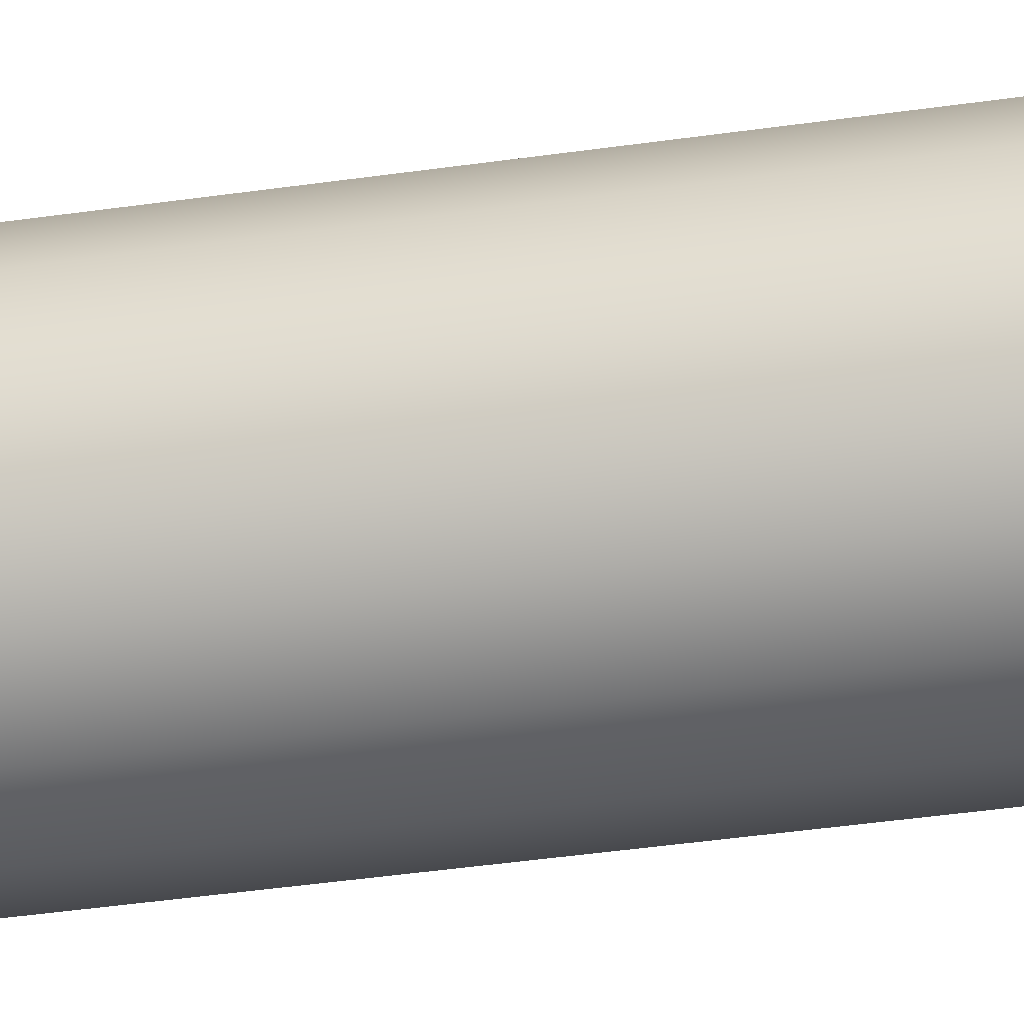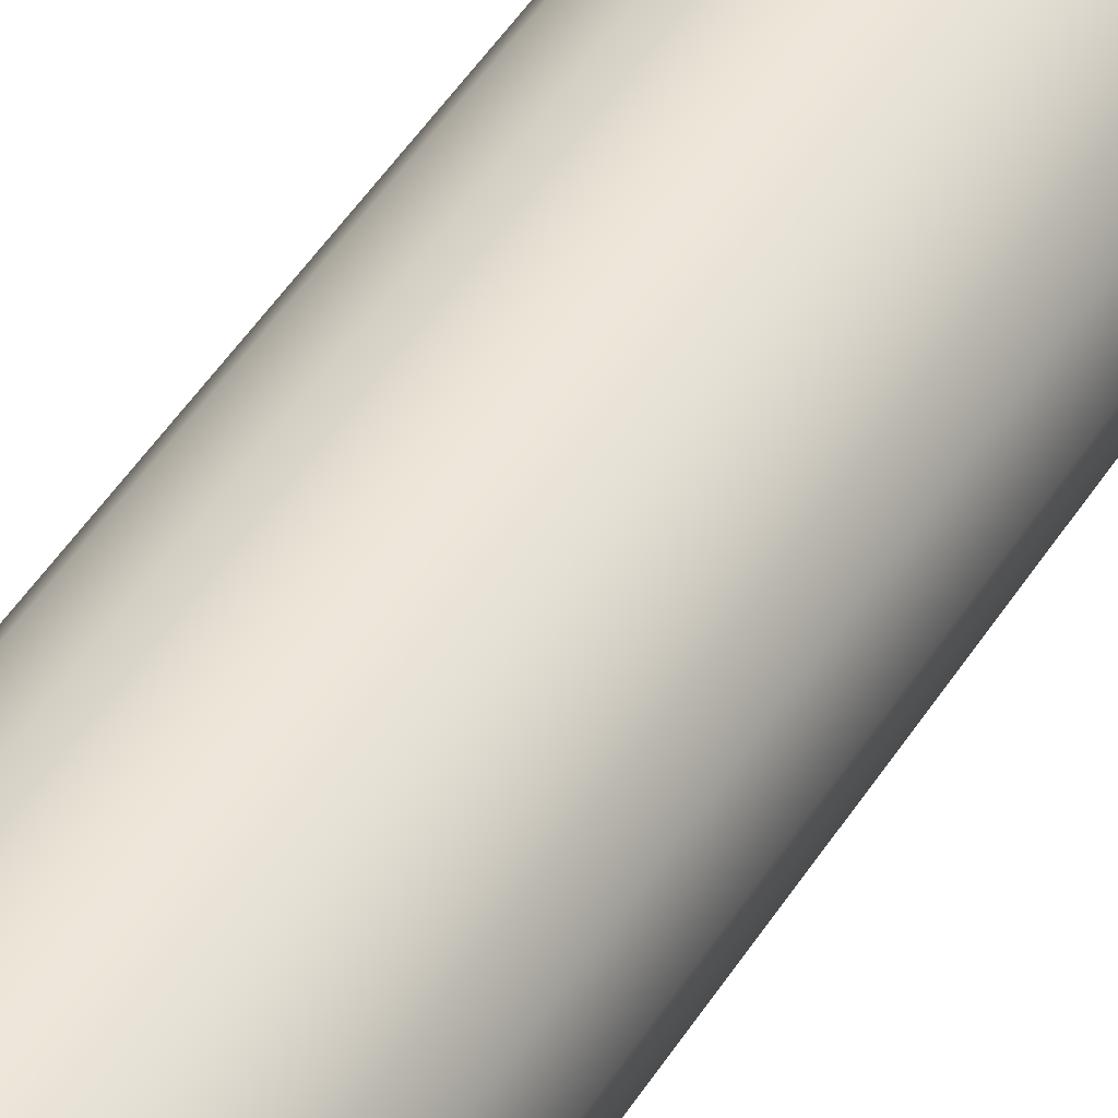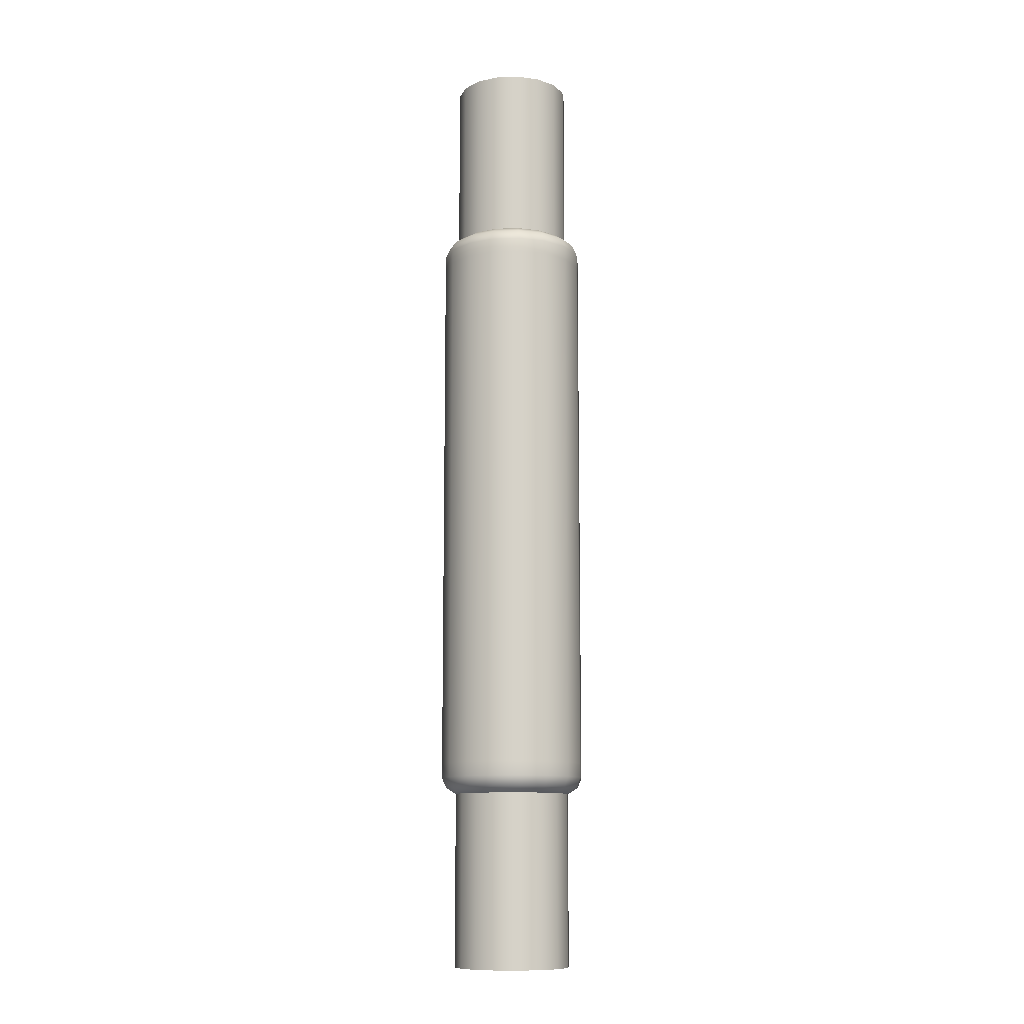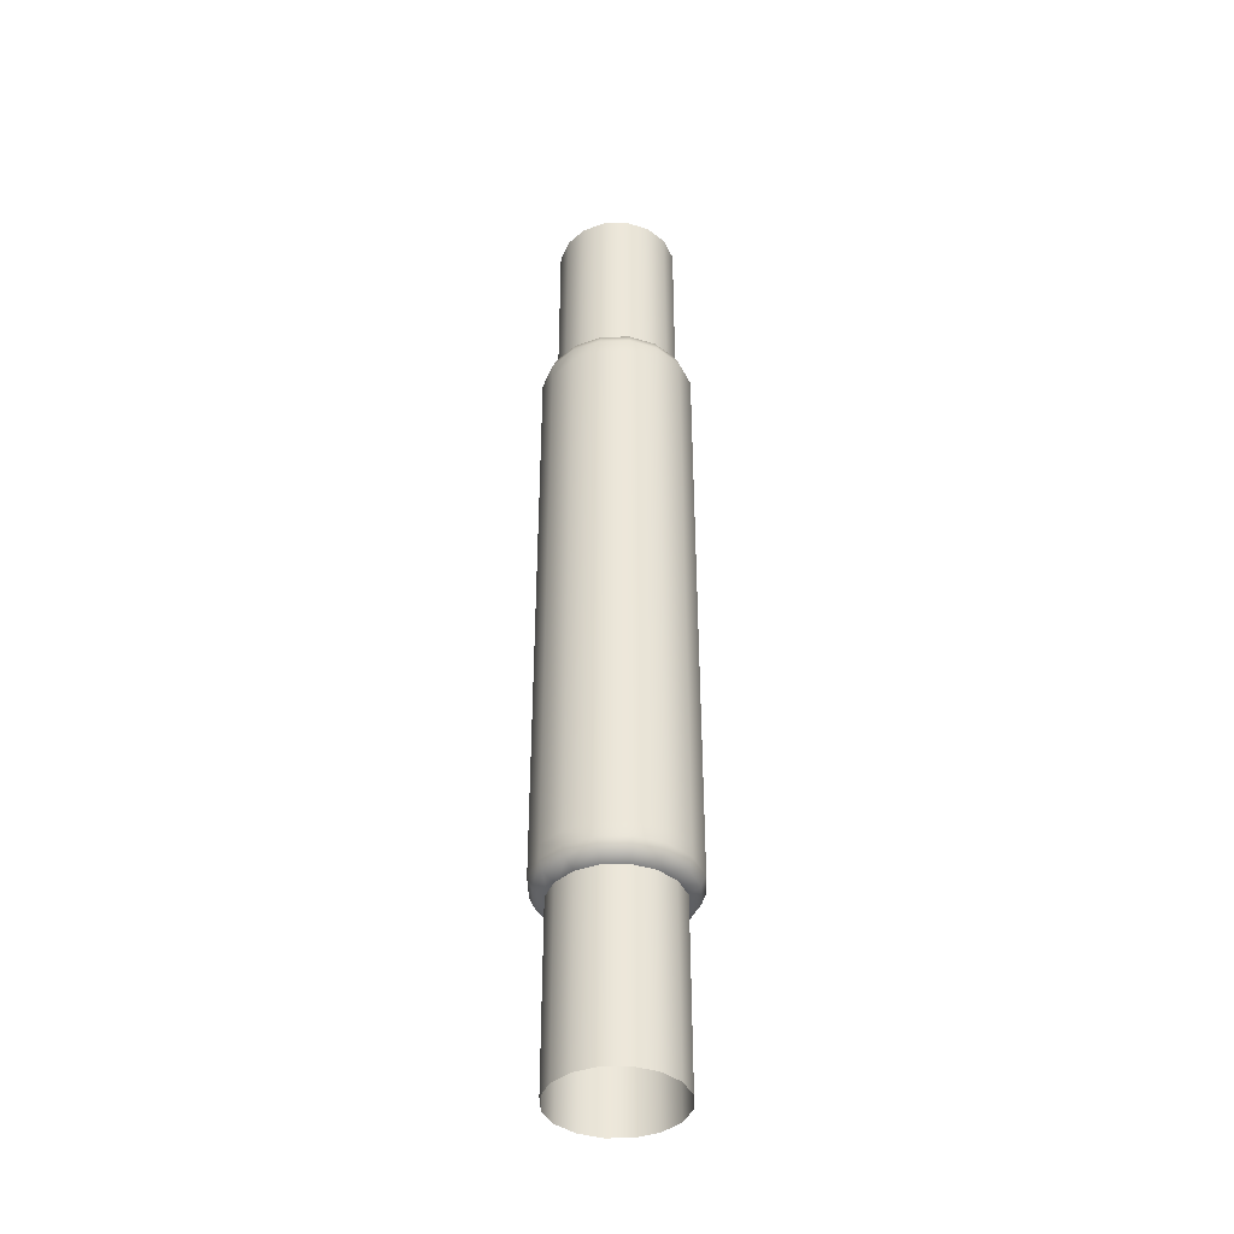
<metadata>
{"format":"obj","ext":"obj","renderer":"f3d","projection":"perspective","resolution":1024,"background":"white","views":[{"elev":-34.1,"azim":101.7,"up":"+Z"},{"elev":44.5,"azim":29.3,"up":"+Z"},{"elev":-11.1,"azim":173.7,"up":"+Y"},{"elev":-40.0,"azim":-54.7,"up":"+Y"}]}
</metadata>
<code>
g PB_SY01_Scaffolding_S_MO__7__2
v 1.239 5.182 -0.513
v 1.341 5.182 -0.0001315
v 1.262 5.368 -0.0001315
v 1.166 5.368 -0.4831
v 1.033 5.513 -0.0001315
v 0.948 5.182 -0.948
v 0.9539 5.513 -0.3951
v 0.8924 5.368 -0.8924
v 0.513 5.182 -1.239
v 0.73 5.513 -0.73
v 0.4831 5.368 -1.166
v 0.0001315 5.182 -1.341
v 0.3951 5.513 -0.9539
v 0.0001315 5.368 -1.262
v -0.513 5.182 -1.239
v 0.0001315 5.513 -1.033
v -0.4831 5.368 -1.166
v -0.948 5.182 -0.948
v -0.3951 5.513 -0.9539
v -0.8924 5.368 -0.8924
v -1.239 5.182 -0.513
v -0.73 5.513 -0.73
v -1.166 5.368 -0.4831
v -1.341 5.182 -0.0001315
v -0.9539 5.513 -0.3951
v -1.262 5.368 -0.0001315
v -1.239 5.182 0.513
v -1.033 5.513 -0.0001315
v -1.166 5.368 0.4831
v -0.948 5.182 0.948
v -0.9539 5.513 0.3951
v -0.8924 5.368 0.8924
v -0.513 5.182 1.239
v -0.73 5.513 0.73
v -0.4831 5.368 1.166
v 0.0001315 5.182 1.341
v -0.3951 5.513 0.9539
v 0.0001315 5.368 1.262
v 0.513 5.182 1.239
v 0.0001315 5.513 1.033
v 0.4831 5.368 1.166
v 0.948 5.182 0.948
v 0.3951 5.513 0.9539
v 0.8924 5.368 0.8924
v 1.239 5.182 0.513
v 0.73 5.513 0.73
v 1.166 5.368 0.4831
v 1.341 5.182 -0.0001315
v 0.9539 5.513 0.3951
v 1.262 5.368 -0.0001315
v 1.033 5.513 -0.0001315
v 1.341 4.919 -0.0001315
v 1.341 5.182 -0.0001315
v 1.239 5.182 -0.513
v 1.239 4.919 -0.513
v 0.948 5.182 -0.948
v 0.948 4.919 -0.948
v 0.513 5.182 -1.239
v 0.513 4.919 -1.239
v 0.0001315 5.182 -1.341
v 0.0001315 4.919 -1.341
v -0.513 5.182 -1.239
v -0.513 4.919 -1.239
v -0.948 5.182 -0.948
v -0.948 4.919 -0.948
v -1.239 5.182 -0.513
v -1.239 4.919 -0.513
v -1.341 5.182 -0.0001315
v -1.341 4.919 -0.0001315
v -1.239 5.182 0.513
v -1.239 4.919 0.513
v -0.948 5.182 0.948
v -0.948 4.919 0.948
v -0.513 5.182 1.239
v -0.513 4.919 1.239
v 0.0001315 5.182 1.341
v 0.0001315 4.919 1.341
v 0.513 5.182 1.239
v 0.513 4.919 1.239
v 0.948 5.182 0.948
v 0.948 4.919 0.948
v 1.239 5.182 0.513
v 1.239 4.919 0.513
v 1.341 5.182 -0.0001315
v 1.341 4.919 -0.0001315
v 1.341 -0.0001315 -0.0001315
v 1.341 4.919 -0.0001315
v 1.239 4.919 -0.513
v 1.239 -0.0001315 -0.513
v 0.948 4.919 -0.948
v 1.239 -4.919 -0.513
v 1.341 -4.919 -0.0001315
v 0.948 -4.919 -0.948
v 0.948 -0.0001315 -0.948
v 0.513 4.919 -1.239
v 0.513 -4.919 -1.239
v 0.513 -0.0001315 -1.239
v 0.0001315 4.919 -1.341
v 0.0001315 -4.919 -1.341
v 0.0001315 -0.0001315 -1.341
v -0.513 4.919 -1.239
v -0.513 -4.919 -1.239
v -0.513 -0.0001315 -1.239
v -0.948 4.919 -0.948
v -0.948 -4.919 -0.948
v -0.948 -0.0001315 -0.948
v -1.239 4.919 -0.513
v -1.239 -4.919 -0.513
v -1.239 -0.0001315 -0.513
v -1.341 4.919 -0.0001315
v -1.341 -4.919 -0.0001315
v -1.341 -0.0001315 -0.0001315
v -1.239 4.919 0.513
v -1.239 -4.919 0.513
v -1.239 -0.0001315 0.513
v -0.948 4.919 0.948
v -0.948 -4.919 0.948
v -0.948 -0.0001315 0.948
v -0.513 4.919 1.239
v -0.513 -4.919 1.239
v -0.513 -0.0001315 1.239
v 0.0001315 4.919 1.341
v 0.0001315 -4.919 1.341
v 0.0001315 -0.0001315 1.341
v 0.513 4.919 1.239
v 0.513 -4.919 1.239
v 0.513 -0.0001315 1.239
v 0.948 4.919 0.948
v 0.948 -4.919 0.948
v 0.948 -0.0001315 0.948
v 1.239 4.919 0.513
v 1.239 -4.919 0.513
v 1.239 -0.0001315 0.513
v 1.341 4.919 -0.0001315
v 1.341 -4.919 -0.0001315
v 1.341 -0.0001315 -0.0001315
v 1.239 -5.182 -0.513
v 1.262 -5.368 -0.0001315
v 1.341 -5.182 -0.0001315
v 1.166 -5.368 -0.4831
v 1.033 -5.513 -0.0001315
v 0.948 -5.182 -0.948
v 0.9539 -5.513 -0.3951
v 0.8924 -5.368 -0.8924
v 0.513 -5.182 -1.239
v 0.73 -5.513 -0.73
v 0.4831 -5.368 -1.166
v 0.0001315 -5.182 -1.341
v 0.3951 -5.513 -0.9539
v 0.0001315 -5.368 -1.262
v -0.513 -5.182 -1.239
v 0.0001315 -5.513 -1.033
v -0.4831 -5.368 -1.166
v -0.948 -5.182 -0.948
v -0.3951 -5.513 -0.9539
v -0.8924 -5.368 -0.8924
v -1.239 -5.182 -0.513
v -0.73 -5.513 -0.73
v -1.166 -5.368 -0.4831
v -1.341 -5.182 -0.0001315
v -0.9539 -5.513 -0.3951
v -1.262 -5.368 -0.0001315
v -1.239 -5.182 0.513
v -1.033 -5.513 -0.0001315
v -1.166 -5.368 0.4831
v -0.948 -5.182 0.948
v -0.9539 -5.513 0.3951
v -0.8924 -5.368 0.8924
v -0.513 -5.182 1.239
v -0.73 -5.513 0.73
v -0.4831 -5.368 1.166
v 0.0001315 -5.182 1.341
v -0.3951 -5.513 0.9539
v 0.0001315 -5.368 1.262
v 0.513 -5.182 1.239
v 0.0001315 -5.513 1.033
v 0.4831 -5.368 1.166
v 0.948 -5.182 0.948
v 0.3951 -5.513 0.9539
v 0.8924 -5.368 0.8924
v 1.239 -5.182 0.513
v 0.73 -5.513 0.73
v 1.166 -5.368 0.4831
v 1.341 -5.182 -0.0001315
v 0.9539 -5.513 0.3951
v 1.262 -5.368 -0.0001315
v 1.033 -5.513 -0.0001315
v 1.341 -4.919 -0.0001315
v 1.239 -5.182 -0.513
v 1.341 -5.182 -0.0001315
v 1.239 -4.919 -0.513
v 0.948 -5.182 -0.948
v 0.948 -4.919 -0.948
v 0.513 -5.182 -1.239
v 0.513 -4.919 -1.239
v 0.0001315 -5.182 -1.341
v 0.0001315 -4.919 -1.341
v -0.513 -5.182 -1.239
v -0.513 -4.919 -1.239
v -0.948 -5.182 -0.948
v -0.948 -4.919 -0.948
v -1.239 -5.182 -0.513
v -1.239 -4.919 -0.513
v -1.341 -5.182 -0.0001315
v -1.341 -4.919 -0.0001315
v -1.239 -5.182 0.513
v -1.239 -4.919 0.513
v -0.948 -5.182 0.948
v -0.948 -4.919 0.948
v -0.513 -5.182 1.239
v -0.513 -4.919 1.239
v 0.0001315 -5.182 1.341
v 0.0001315 -4.919 1.341
v 0.513 -5.182 1.239
v 0.513 -4.919 1.239
v 0.948 -5.182 0.948
v 0.948 -4.919 0.948
v 1.239 -5.182 0.513
v 1.239 -4.919 0.513
v 1.341 -5.182 -0.0001315
v 1.341 -4.919 -0.0001315
v -1.033 -5.513 -0.0001315
v -0.9539 -5.513 0.3951
v 0.0001315 -5.574 -0.0001315
v -0.9539 -5.513 -0.3951
v -0.73 -5.513 0.73
v -0.73 -5.513 -0.73
v -0.3951 -5.513 0.9539
v -0.3951 -5.513 -0.9539
v 0.0001315 -5.513 1.033
v 0.0001315 -5.513 -1.033
v 0.3951 -5.513 0.9539
v 0.3951 -5.513 -0.9539
v 0.73 -5.513 0.73
v 0.73 -5.513 -0.73
v 0.9539 -5.513 0.3951
v 0.9539 -5.513 -0.3951
v 1.033 -5.513 -0.0001315
v -1.033 5.513 -0.0001315
v 0.0001315 5.574 -0.0001315
v -0.9539 5.513 0.3951
v -0.9539 5.513 -0.3951
v -0.73 5.513 0.73
v -0.73 5.513 -0.73
v -0.3951 5.513 0.9539
v -0.3951 5.513 -0.9539
v 0.0001315 5.513 1.033
v 0.0001315 5.513 -1.033
v 0.3951 5.513 0.9539
v 0.3951 5.513 -0.9539
v 0.73 5.513 0.73
v 0.73 5.513 -0.73
v 0.9539 5.513 0.3951
v 0.9539 5.513 -0.3951
v 1.033 5.513 -0.0001315
v 0.9928 5.198 0.4113
v 1.074 8.681 -0.0001315
v 1.074 5.198 -0.0001315
v 0.9928 8.681 0.4113
v 0.7597 5.198 0.7597
v 0.7597 8.681 0.7597
v 0.4113 5.198 0.9928
v 0.4113 8.681 0.9928
v 0.0001315 5.198 1.074
v 0.0001315 8.681 1.074
v -0.4113 5.198 0.9928
v -0.4113 8.681 0.9928
v -0.7597 5.198 0.7597
v -0.7597 8.681 0.7597
v -0.9928 5.198 0.4113
v -0.9928 8.681 0.4113
v -1.074 5.198 -0.0001315
v -1.074 8.681 -0.0001315
v -0.9928 5.198 -0.4113
v -0.9928 8.681 -0.4113
v -0.7597 5.198 -0.7597
v -0.7597 8.681 -0.7597
v -0.4113 5.198 -0.9928
v -0.4113 8.681 -0.9928
v 0.0001315 5.198 -1.074
v 0.0001315 8.681 -1.074
v 0.4113 5.198 -0.9928
v 0.4113 8.681 -0.9928
v 0.7597 5.198 -0.7597
v 0.7597 8.681 -0.7597
v 0.9928 5.198 -0.4113
v 0.9928 8.681 -0.4113
v 1.074 5.198 -0.0001315
v 1.074 8.681 -0.0001315
v 0.9928 -5.198 0.4113
v 1.074 -5.198 -0.0001315
v 1.074 -8.681 -0.0001315
v 0.9928 -8.681 0.4113
v 0.7597 -5.198 0.7597
v 0.7597 -8.681 0.7597
v 0.4113 -5.198 0.9928
v 0.4113 -8.681 0.9928
v 0.0001315 -5.198 1.074
v 0.0001315 -8.681 1.074
v -0.4113 -5.198 0.9928
v -0.4113 -8.681 0.9928
v -0.7597 -5.198 0.7597
v -0.7597 -8.681 0.7597
v -0.9928 -5.198 0.4113
v -0.9928 -8.681 0.4113
v -1.074 -5.198 -0.0001315
v -1.074 -8.681 -0.0001315
v -0.9928 -5.198 -0.4113
v -0.9928 -8.681 -0.4113
v -0.7597 -5.198 -0.7597
v -0.7597 -8.681 -0.7597
v -0.4113 -5.198 -0.9928
v -0.4113 -8.681 -0.9928
v 0.0001315 -5.198 -1.074
v 0.0001315 -8.681 -1.074
v 0.4113 -5.198 -0.9928
v 0.4113 -8.681 -0.9928
v 0.7597 -5.198 -0.7597
v 0.7597 -8.681 -0.7597
v 0.9928 -5.198 -0.4113
v 0.9928 -8.681 -0.4113
v 1.074 -5.198 -0.0001315
v 1.074 -8.681 -0.0001315
g PB_SY01_Scaffolding_S_MO__7__2_0
f 3 2 1
f 4 3 1
f 5 3 4
f 1 6 4
f 7 5 4
f 6 8 4
f 4 8 7
f 6 9 8
f 8 10 7
f 9 11 8
f 8 11 10
f 9 12 11
f 11 13 10
f 12 14 11
f 11 14 13
f 12 15 14
f 14 16 13
f 15 17 14
f 14 17 16
f 15 18 17
f 17 19 16
f 18 20 17
f 17 20 19
f 18 21 20
f 20 22 19
f 21 23 20
f 20 23 22
f 21 24 23
f 23 25 22
f 24 26 23
f 23 26 25
f 24 27 26
f 26 28 25
f 27 29 26
f 26 29 28
f 27 30 29
f 29 31 28
f 30 32 29
f 29 32 31
f 30 33 32
f 32 34 31
f 33 35 32
f 32 35 34
f 33 36 35
f 35 37 34
f 36 38 35
f 35 38 37
f 36 39 38
f 38 40 37
f 39 41 38
f 38 41 40
f 39 42 41
f 41 43 40
f 42 44 41
f 41 44 43
f 42 45 44
f 44 46 43
f 45 47 44
f 44 47 46
f 45 48 47
f 47 49 46
f 48 50 47
f 47 50 49
f 50 51 49
f 54 53 52
f 55 54 52
f 56 54 55
f 57 56 55
f 58 56 57
f 59 58 57
f 60 58 59
f 61 60 59
f 62 60 61
f 63 62 61
f 64 62 63
f 65 64 63
f 66 64 65
f 67 66 65
f 68 66 67
f 69 68 67
f 70 68 69
f 71 70 69
f 72 70 71
f 73 72 71
f 74 72 73
f 75 74 73
f 76 74 75
f 77 76 75
f 78 76 77
f 79 78 77
f 80 78 79
f 81 80 79
f 82 80 81
f 83 82 81
f 84 82 83
f 85 84 83
f 88 87 86
f 89 88 86
f 90 88 89
f 91 89 86
f 92 91 86
f 91 93 89
f 94 90 89
f 93 94 89
f 95 90 94
f 93 96 94
f 97 95 94
f 96 97 94
f 98 95 97
f 96 99 97
f 100 98 97
f 99 100 97
f 101 98 100
f 99 102 100
f 103 101 100
f 102 103 100
f 104 101 103
f 102 105 103
f 106 104 103
f 105 106 103
f 107 104 106
f 105 108 106
f 109 107 106
f 108 109 106
f 110 107 109
f 108 111 109
f 112 110 109
f 111 112 109
f 113 110 112
f 111 114 112
f 115 113 112
f 114 115 112
f 116 113 115
f 114 117 115
f 118 116 115
f 117 118 115
f 119 116 118
f 117 120 118
f 121 119 118
f 120 121 118
f 122 119 121
f 120 123 121
f 124 122 121
f 123 124 121
f 125 122 124
f 123 126 124
f 127 125 124
f 126 127 124
f 128 125 127
f 126 129 127
f 130 128 127
f 129 130 127
f 131 128 130
f 129 132 130
f 133 131 130
f 132 133 130
f 134 131 133
f 132 135 133
f 136 134 133
f 135 136 133
f 139 138 137
f 138 140 137
f 138 141 140
f 142 137 140
f 141 143 140
f 144 142 140
f 144 140 143
f 145 142 144
f 146 144 143
f 147 145 144
f 147 144 146
f 148 145 147
f 149 147 146
f 150 148 147
f 150 147 149
f 151 148 150
f 152 150 149
f 153 151 150
f 153 150 152
f 154 151 153
f 155 153 152
f 156 154 153
f 156 153 155
f 157 154 156
f 158 156 155
f 159 157 156
f 159 156 158
f 160 157 159
f 161 159 158
f 162 160 159
f 162 159 161
f 163 160 162
f 164 162 161
f 165 163 162
f 165 162 164
f 166 163 165
f 167 165 164
f 168 166 165
f 168 165 167
f 169 166 168
f 170 168 167
f 171 169 168
f 171 168 170
f 172 169 171
f 173 171 170
f 174 172 171
f 174 171 173
f 175 172 174
f 176 174 173
f 177 175 174
f 177 174 176
f 178 175 177
f 179 177 176
f 180 178 177
f 180 177 179
f 181 178 180
f 182 180 179
f 183 181 180
f 183 180 182
f 184 181 183
f 185 183 182
f 186 184 183
f 186 183 185
f 187 186 185
f 190 189 188
f 189 191 188
f 189 192 191
f 192 193 191
f 192 194 193
f 194 195 193
f 194 196 195
f 196 197 195
f 196 198 197
f 198 199 197
f 198 200 199
f 200 201 199
f 200 202 201
f 202 203 201
f 202 204 203
f 204 205 203
f 204 206 205
f 206 207 205
f 206 208 207
f 208 209 207
f 208 210 209
f 210 211 209
f 210 212 211
f 212 213 211
f 212 214 213
f 214 215 213
f 214 216 215
f 216 217 215
f 216 218 217
f 218 219 217
f 218 220 219
f 220 221 219
f 224 223 222
f 224 222 225
f 224 226 223
f 224 225 227
f 224 228 226
f 224 227 229
f 224 230 228
f 224 229 231
f 224 232 230
f 224 231 233
f 224 234 232
f 224 233 235
f 224 236 234
f 224 235 237
f 224 238 236
f 224 237 238
f 241 240 239
f 239 240 242
f 243 240 241
f 242 240 244
f 245 240 243
f 244 240 246
f 247 240 245
f 246 240 248
f 249 240 247
f 248 240 250
f 251 240 249
f 250 240 252
f 253 240 251
f 252 240 254
f 255 240 253
f 254 240 255
g PB_SY01_Scaffolding_S_MO__7__2_1
f 258 257 256
f 257 259 256
f 256 259 260
f 259 261 260
f 260 261 262
f 261 263 262
f 262 263 264
f 263 265 264
f 264 265 266
f 265 267 266
f 266 267 268
f 267 269 268
f 268 269 270
f 269 271 270
f 270 271 272
f 271 273 272
f 272 273 274
f 273 275 274
f 274 275 276
f 275 277 276
f 276 277 278
f 277 279 278
f 278 279 280
f 279 281 280
f 280 281 282
f 281 283 282
f 282 283 284
f 283 285 284
f 284 285 286
f 285 287 286
f 286 287 288
f 287 289 288
f 292 291 290
f 293 292 290
f 293 290 294
f 295 293 294
f 295 294 296
f 297 295 296
f 297 296 298
f 299 297 298
f 299 298 300
f 301 299 300
f 301 300 302
f 303 301 302
f 303 302 304
f 305 303 304
f 305 304 306
f 307 305 306
f 307 306 308
f 309 307 308
f 309 308 310
f 311 309 310
f 311 310 312
f 313 311 312
f 313 312 314
f 315 313 314
f 315 314 316
f 317 315 316
f 317 316 318
f 319 317 318
f 319 318 320
f 321 319 320
f 321 320 322
f 323 321 322

</code>
